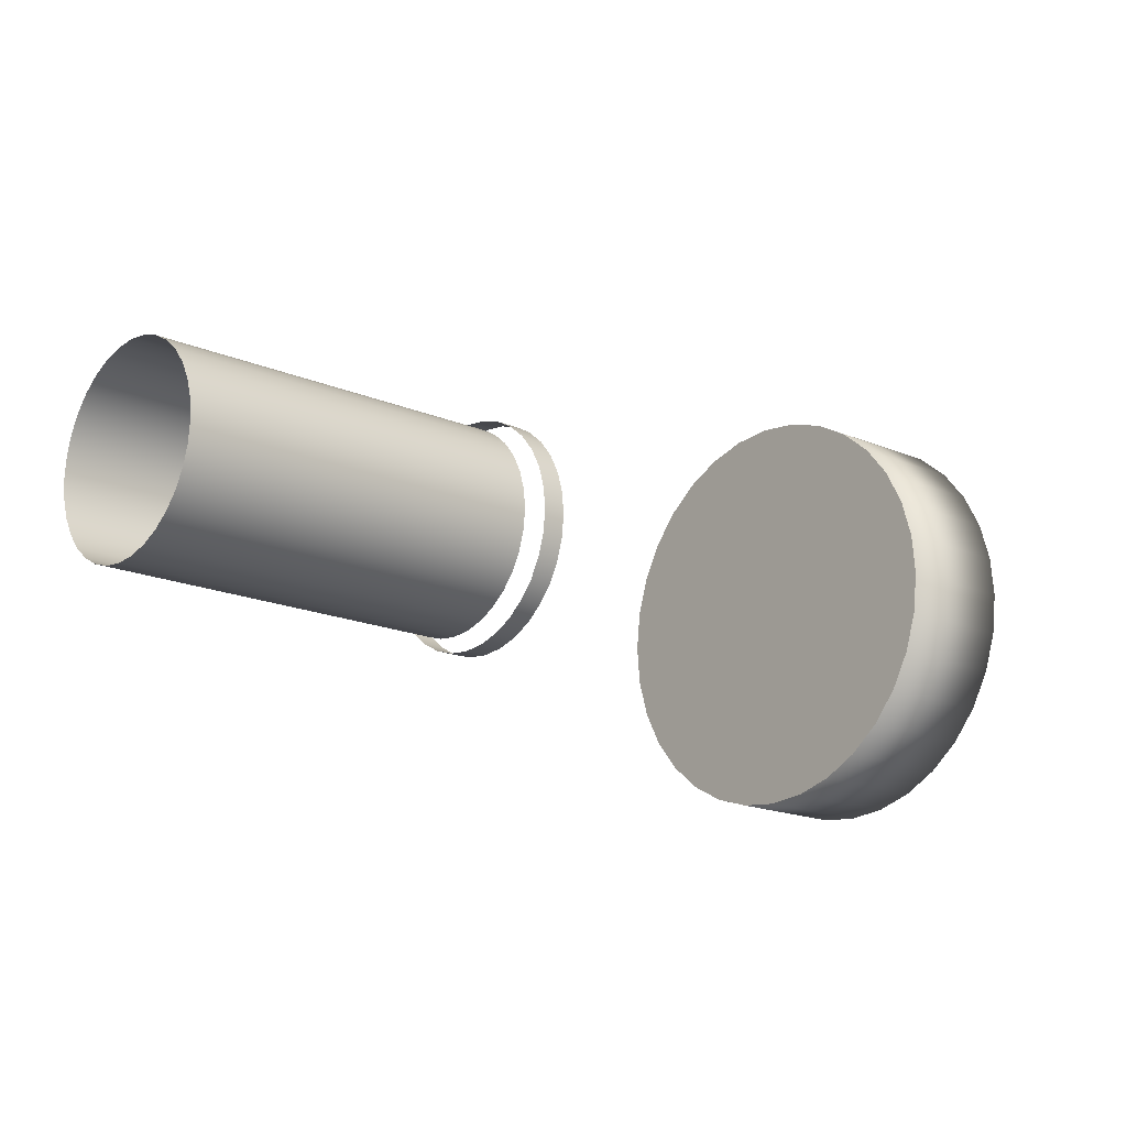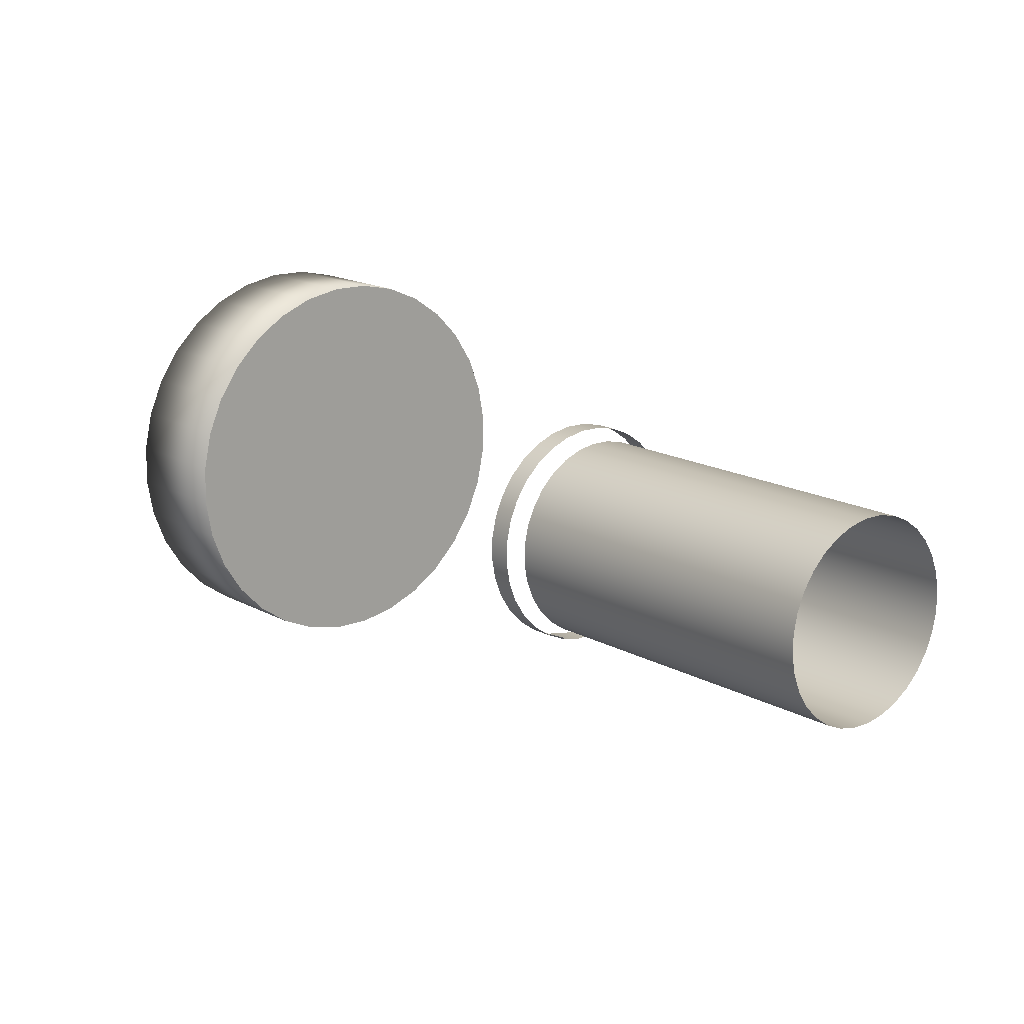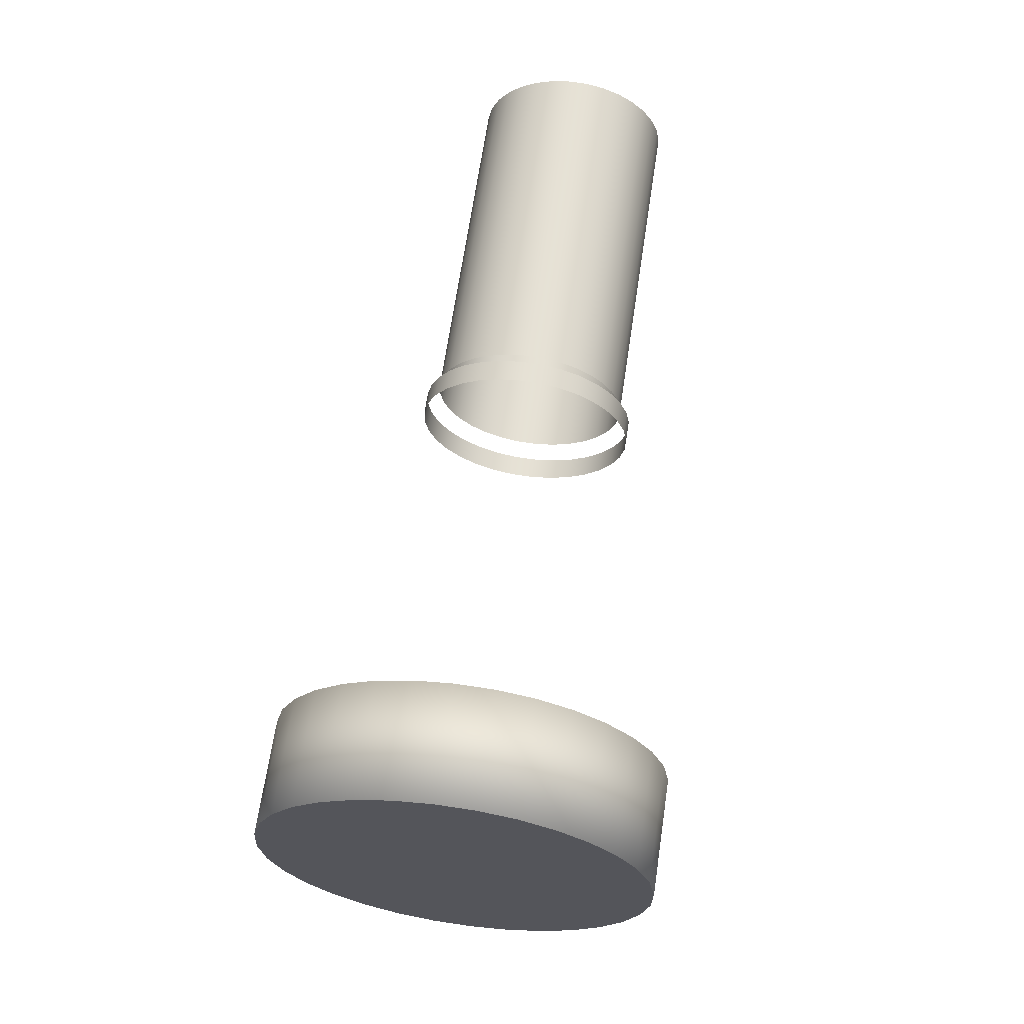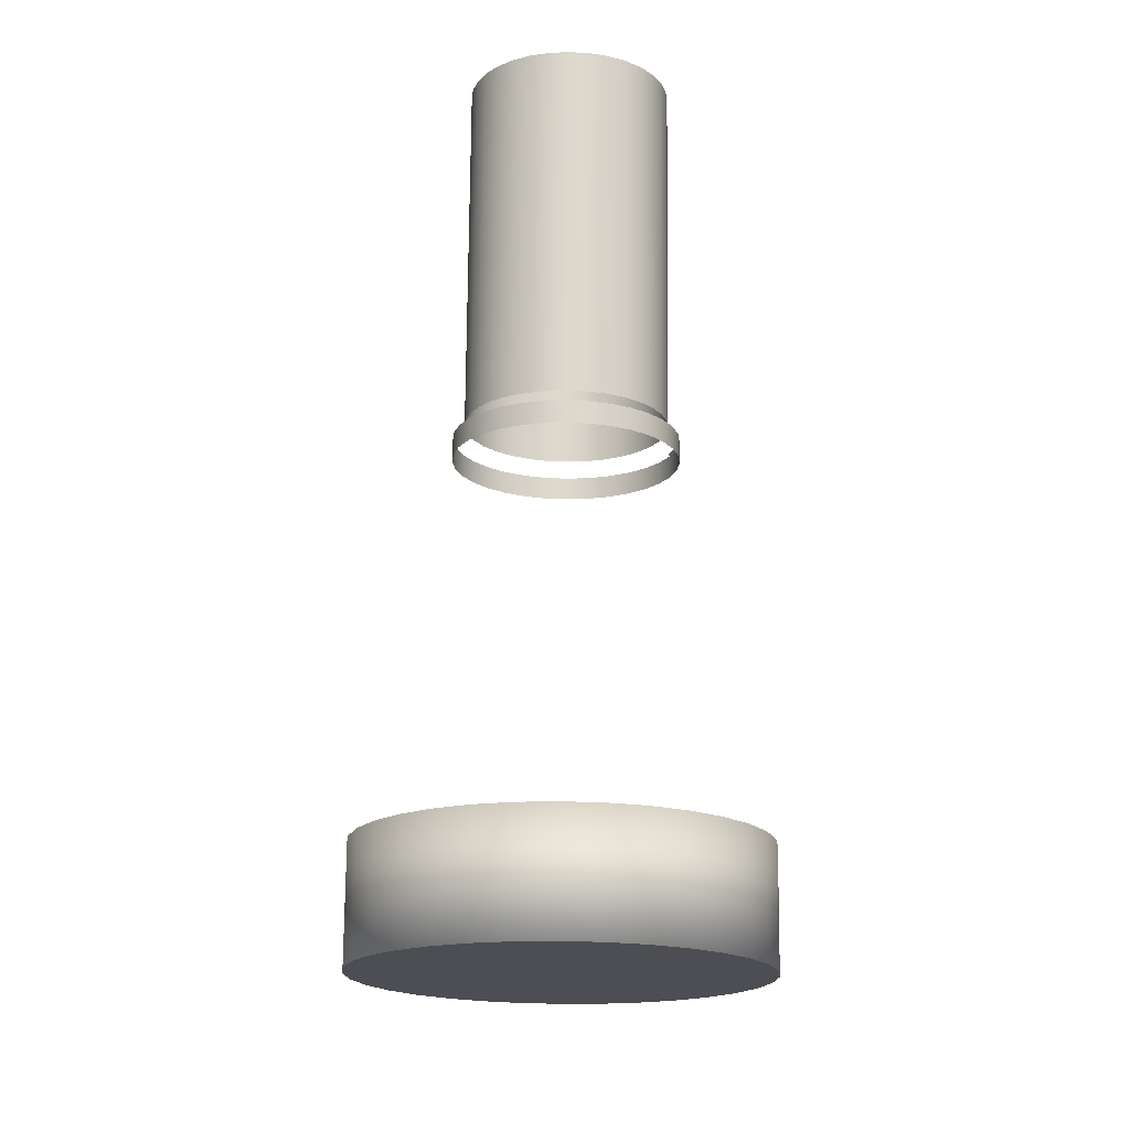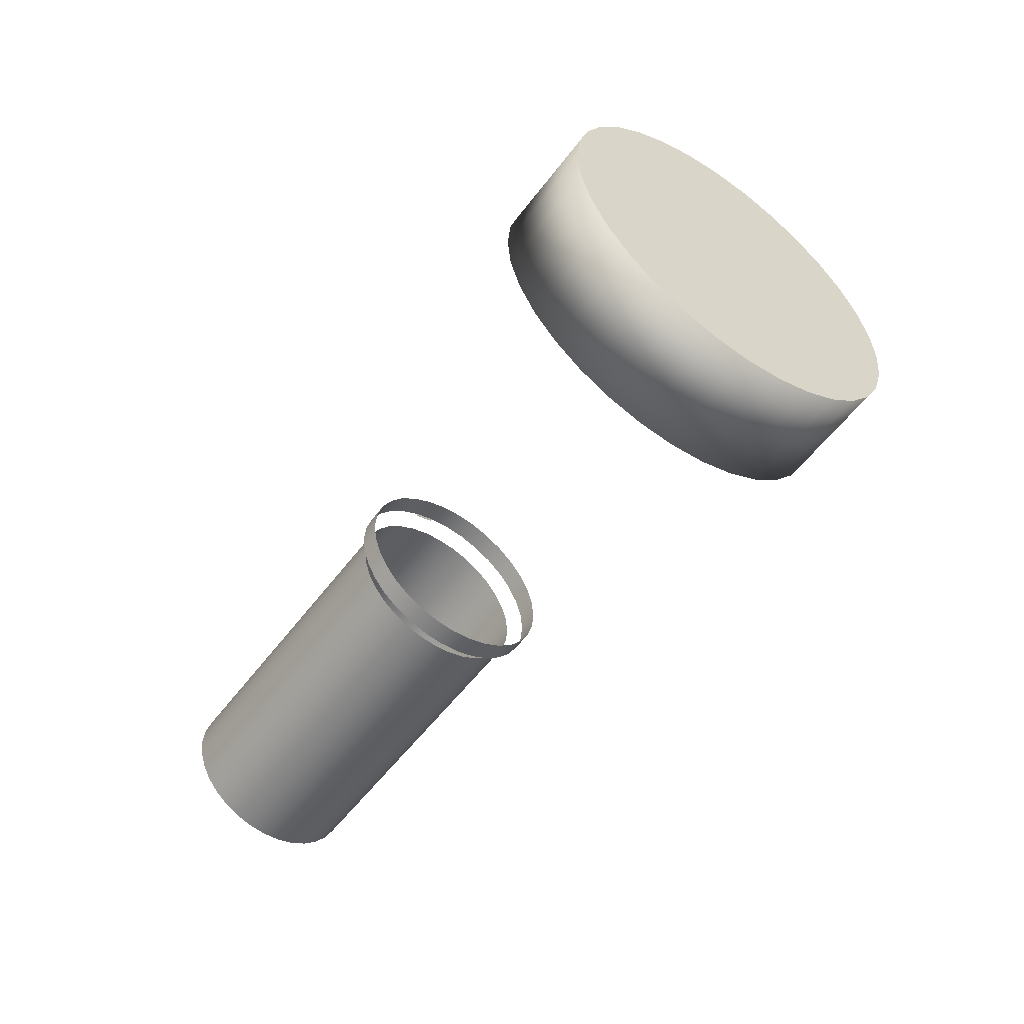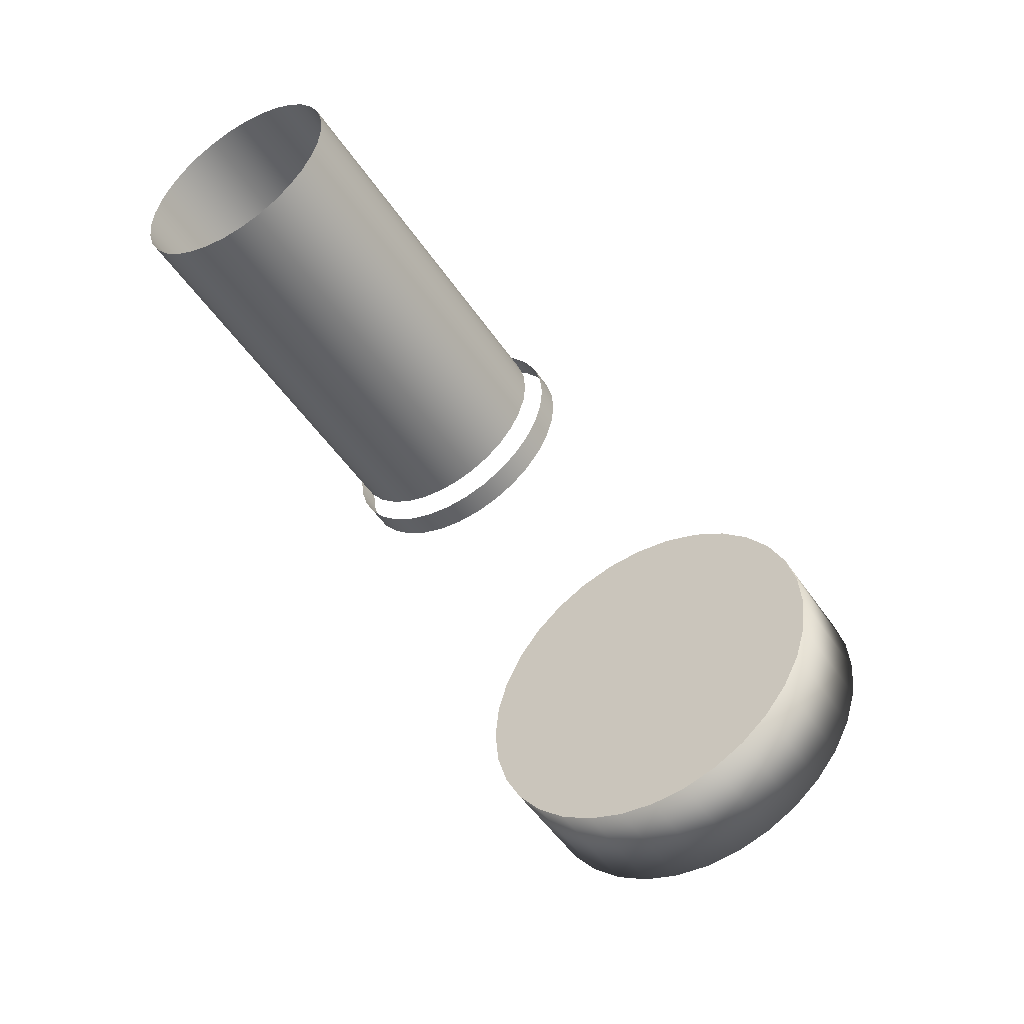
<metadata>
{"format":"obj","ext":"obj","renderer":"f3d","projection":"perspective","resolution":1024,"background":"white","views":[{"elev":73.5,"azim":90.3,"up":"+Z"},{"elev":76.8,"azim":-60.7,"up":"+Z"},{"elev":-74.0,"azim":-11.1,"up":"+Z"},{"elev":31.5,"azim":-179.3,"up":"+Z"},{"elev":56.8,"azim":63.3,"up":"+Y"},{"elev":79.8,"azim":134.9,"up":"+Z"}]}
</metadata>
<code>
o VaccumCleanerBody1_Cylinder.012
v -0.01237 3.196 -3.364
v 0.009444 3.197 -3.362
v 0.03042 3.202 -3.357
v 0.04976 3.208 -3.349
v 0.06671 3.218 -3.339
v 0.08061 3.229 -3.326
v 0.09095 3.241 -3.312
v 0.09731 3.255 -3.296
v 0.09946 3.27 -3.279
v 0.09731 3.284 -3.263
v 0.09095 3.298 -3.247
v 0.08061 3.31 -3.233
v 0.06671 3.322 -3.22
v 0.04976 3.331 -3.209
v 0.03042 3.338 -3.202
v 0.009444 3.342 -3.197
v -0.01237 3.343 -3.195
v -0.03419 3.342 -3.197
v -0.05517 3.338 -3.202
v -0.07451 3.331 -3.209
v -0.09145 3.322 -3.22
v -0.1054 3.31 -3.233
v -0.1157 3.298 -3.247
v -0.1221 3.284 -3.263
v -0.1242 3.27 -3.279
v -0.1221 3.255 -3.296
v -0.1157 3.241 -3.312
v -0.1054 3.229 -3.326
v -0.09145 3.218 -3.339
v -0.07451 3.208 -3.349
v -0.05517 3.202 -3.357
v -0.03419 3.197 -3.362
v -0.01237 3.497 -3.627
v 0.009444 3.499 -3.625
v 0.03042 3.503 -3.62
v 0.04976 3.51 -3.613
v 0.06671 3.519 -3.602
v 0.08061 3.53 -3.589
v 0.09095 3.543 -3.575
v 0.09731 3.557 -3.559
v 0.09946 3.571 -3.542
v 0.09731 3.585 -3.526
v 0.09095 3.599 -3.51
v 0.08061 3.612 -3.496
v 0.06671 3.623 -3.483
v 0.04976 3.632 -3.472
v 0.03042 3.639 -3.465
v 0.009444 3.643 -3.46
v -0.01237 3.644 -3.458
v -0.03419 3.643 -3.46
v -0.05517 3.639 -3.465
v -0.07451 3.632 -3.472
v -0.09145 3.623 -3.483
v -0.1054 3.612 -3.496
v -0.1157 3.599 -3.51
v -0.1221 3.585 -3.526
v -0.1242 3.571 -3.542
v -0.1221 3.557 -3.559
v -0.1157 3.543 -3.575
v -0.1054 3.53 -3.589
v -0.09145 3.519 -3.602
v -0.07451 3.51 -3.613
v -0.05517 3.503 -3.62
v -0.03419 3.499 -3.625
v -0.01237 3.875 -4.106
v 0.0315 3.878 -4.103
v 0.07368 3.886 -4.094
v 0.1126 3.9 -4.078
v 0.1466 3.918 -4.057
v 0.1746 3.941 -4.031
v 0.1954 3.966 -4.002
v 0.2082 3.994 -3.97
v 0.2125 4.023 -3.937
v 0.2082 4.052 -3.904
v 0.1954 4.079 -3.872
v 0.1746 4.105 -3.843
v 0.1466 4.127 -3.817
v 0.1126 4.146 -3.796
v 0.07368 4.16 -3.781
v 0.0315 4.168 -3.771
v -0.01237 4.171 -3.768
v -0.05625 4.168 -3.771
v -0.09843 4.16 -3.781
v -0.1373 4.146 -3.796
v -0.1714 4.127 -3.817
v -0.1994 4.105 -3.843
v -0.2201 4.079 -3.872
v -0.2329 4.052 -3.904
v -0.2373 4.023 -3.937
v -0.2329 3.994 -3.97
v -0.2201 3.966 -4.002
v -0.1994 3.941 -4.031
v -0.1714 3.918 -4.057
v -0.1373 3.9 -4.078
v -0.09843 3.886 -4.094
v -0.05625 3.878 -4.103
v -0.1344 3.567 -3.571
v -0.1273 3.552 -3.589
v -0.1328 3.566 -3.57
v -0.1258 3.55 -3.587
v -0.01237 3.819 -3.967
v 0.0181 3.821 -3.964
v 0.04741 3.827 -3.958
v 0.07442 3.836 -3.947
v 0.0981 3.849 -3.932
v 0.1175 3.865 -3.914
v 0.132 3.883 -3.894
v 0.1409 3.902 -3.872
v 0.1439 3.922 -3.849
v 0.1409 3.942 -3.826
v 0.132 3.961 -3.804
v 0.1175 3.979 -3.784
v 0.0981 3.995 -3.766
v 0.07442 4.007 -3.751
v 0.04741 4.017 -3.74
v 0.0181 4.023 -3.733
v -0.01237 4.025 -3.731
v -0.04285 4.023 -3.733
v -0.07216 4.017 -3.74
v -0.09917 4.007 -3.751
v -0.1228 3.995 -3.766
v -0.1423 3.979 -3.784
v -0.1567 3.961 -3.804
v -0.1656 3.942 -3.826
v -0.1686 3.922 -3.849
v -0.1656 3.902 -3.872
v -0.1567 3.883 -3.894
v -0.1423 3.865 -3.914
v -0.1228 3.849 -3.932
v -0.09917 3.836 -3.947
v -0.07216 3.827 -3.958
v -0.04285 3.821 -3.964
v -0.01237 3.819 -3.967
v 0.0181 3.821 -3.964
v 0.04741 3.827 -3.958
v 0.07442 3.836 -3.947
v 0.0981 3.849 -3.932
v 0.1175 3.865 -3.914
v 0.132 3.883 -3.894
v 0.1409 3.902 -3.872
v 0.1439 3.922 -3.849
v 0.1409 3.942 -3.826
v 0.132 3.961 -3.804
v 0.1175 3.979 -3.784
v 0.0981 3.995 -3.766
v 0.07442 4.007 -3.751
v 0.04741 4.017 -3.74
v 0.0181 4.023 -3.733
v -0.01237 4.025 -3.731
v -0.04285 4.023 -3.733
v -0.07216 4.017 -3.74
v -0.09917 4.007 -3.751
v -0.1228 3.995 -3.766
v -0.1423 3.979 -3.784
v -0.1567 3.961 -3.804
v -0.1656 3.942 -3.826
v -0.1686 3.922 -3.849
v -0.1656 3.902 -3.872
v -0.1567 3.883 -3.894
v -0.1423 3.865 -3.914
v -0.1228 3.849 -3.932
v -0.09917 3.836 -3.947
v -0.07216 3.827 -3.958
v -0.04285 3.821 -3.964
v 0.0315 3.777 -4.015
v -0.01237 3.774 -4.018
v 0.07368 3.785 -4.005
v 0.1126 3.799 -3.99
v 0.1466 3.817 -3.969
v 0.1746 3.84 -3.943
v 0.1954 3.865 -3.914
v 0.2082 3.893 -3.882
v 0.2125 3.922 -3.849
v 0.2082 3.951 -3.816
v 0.1954 3.978 -3.784
v 0.1746 4.004 -3.755
v 0.1466 4.026 -3.729
v 0.1126 4.045 -3.708
v 0.07368 4.059 -3.692
v 0.0315 4.067 -3.683
v -0.01237 4.07 -3.68
v -0.05625 4.067 -3.683
v -0.09843 4.059 -3.692
v -0.1373 4.045 -3.708
v -0.1714 4.026 -3.729
v -0.1994 4.004 -3.755
v -0.2201 3.978 -3.784
v -0.2329 3.951 -3.816
v -0.2373 3.922 -3.849
v -0.2329 3.893 -3.882
v -0.2201 3.865 -3.914
v -0.1994 3.84 -3.943
v -0.1714 3.817 -3.969
v -0.1373 3.799 -3.99
v -0.09843 3.785 -4.005
v -0.05625 3.777 -4.015
v -0.01237 3.501 -3.647
v 0.01189 3.503 -3.645
v 0.03523 3.507 -3.64
v 0.05674 3.515 -3.631
v 0.07559 3.525 -3.619
v 0.09106 3.537 -3.605
v 0.1026 3.552 -3.589
v 0.1096 3.567 -3.571
v 0.112 3.583 -3.553
v 0.1096 3.599 -3.535
v 0.1026 3.614 -3.517
v 0.09106 3.628 -3.501
v 0.07559 3.641 -3.487
v 0.05674 3.651 -3.475
v 0.03523 3.658 -3.466
v 0.01189 3.663 -3.461
v -0.01237 3.665 -3.459
v -0.03664 3.663 -3.461
v -0.05998 3.658 -3.466
v -0.08149 3.651 -3.475
v -0.1003 3.641 -3.487
v -0.1158 3.628 -3.501
v -0.1273 3.614 -3.517
v -0.1344 3.599 -3.535
v -0.1368 3.583 -3.553
v -0.1344 3.567 -3.571
v -0.1273 3.552 -3.589
v -0.1158 3.537 -3.605
v -0.1003 3.525 -3.619
v -0.08148 3.515 -3.631
v -0.05998 3.507 -3.64
v -0.03664 3.503 -3.645
v -0.01237 3.52 -3.663
v 0.01189 3.521 -3.661
v 0.03523 3.526 -3.656
v 0.05674 3.534 -3.647
v 0.07559 3.544 -3.636
v 0.09106 3.556 -3.621
v 0.1026 3.57 -3.605
v 0.1096 3.586 -3.588
v 0.112 3.602 -3.569
v 0.1096 3.618 -3.551
v 0.1026 3.633 -3.534
v 0.09106 3.647 -3.517
v 0.07559 3.66 -3.503
v 0.05674 3.67 -3.491
v 0.03523 3.677 -3.483
v 0.01189 3.682 -3.477
v -0.01237 3.684 -3.476
v -0.03664 3.682 -3.477
v -0.05998 3.677 -3.483
v -0.08149 3.67 -3.491
v -0.1003 3.66 -3.503
v -0.1158 3.647 -3.517
v -0.1273 3.633 -3.534
v -0.1344 3.618 -3.551
v -0.1368 3.602 -3.569
v -0.1344 3.586 -3.588
v -0.1273 3.57 -3.605
v -0.1158 3.556 -3.621
v -0.1003 3.544 -3.636
v -0.08148 3.534 -3.647
v -0.05998 3.526 -3.656
v -0.03664 3.521 -3.661
f 23 56 24
f 22 55 23
f 21 54 22
f 20 53 21
f 19 52 20
f 18 51 19
f 17 50 18
f 16 49 17
f 15 48 16
f 14 47 15
f 13 46 14
f 12 45 13
f 11 44 12
f 24 57 25
f 25 58 26
f 26 59 27
f 27 60 28
f 1 34 2
f 28 61 29
f 2 35 3
f 29 62 30
f 3 36 4
f 30 63 31
f 4 37 5
f 31 64 32
f 5 38 6
f 32 33 1
f 6 39 7
f 7 40 8
f 8 41 9
f 9 42 10
f 10 43 11
f 23 55 56
f 22 54 55
f 21 53 54
f 20 52 53
f 19 51 52
f 18 50 51
f 17 49 50
f 16 48 49
f 15 47 48
f 14 46 47
f 13 45 46
f 12 44 45
f 11 43 44
f 24 56 57
f 25 57 58
f 26 58 59
f 27 59 60
f 1 33 34
f 28 60 61
f 2 34 35
f 29 61 62
f 3 35 36
f 30 62 63
f 4 36 37
f 31 63 64
f 5 37 38
f 32 64 33
f 6 38 39
f 7 39 40
f 8 40 41
f 9 41 42
f 10 42 43
f 100 97 98
f 107 138 106
f 121 152 120
f 108 139 107
f 122 153 121
f 109 140 108
f 123 154 122
f 110 141 109
f 124 155 123
f 111 142 110
f 125 156 124
f 112 143 111
f 126 157 125
f 113 144 112
f 127 158 126
f 114 145 113
f 128 159 127
f 115 146 114
f 102 133 101
f 129 160 128
f 116 147 115
f 103 134 102
f 130 161 129
f 117 148 116
f 104 135 103
f 131 162 130
f 118 149 117
f 105 136 104
f 132 163 131
f 119 150 118
f 106 137 105
f 101 164 132
f 120 151 119
f 191 183 175
f 85 89 65
f 100 99 97
f 107 139 138
f 121 153 152
f 108 140 139
f 122 154 153
f 109 141 140
f 123 155 154
f 110 142 141
f 124 156 155
f 111 143 142
f 125 157 156
f 112 144 143
f 126 158 157
f 113 145 144
f 127 159 158
f 114 146 145
f 128 160 159
f 115 147 146
f 102 134 133
f 129 161 160
f 116 148 147
f 103 135 134
f 130 162 161
f 117 149 148
f 104 136 135
f 131 163 162
f 118 150 149
f 105 137 136
f 132 164 163
f 119 151 150
f 106 138 137
f 101 133 164
f 120 152 151
f 167 165 166
f 166 196 167
f 196 195 167
f 195 194 193
f 193 192 191
f 191 190 189
f 189 188 191
f 188 187 191
f 187 186 183
f 186 185 183
f 185 184 183
f 183 182 181
f 181 180 183
f 180 179 183
f 179 178 177
f 177 176 175
f 175 174 173
f 173 172 175
f 172 171 175
f 171 170 169
f 169 168 167
f 195 193 167
f 193 191 167
f 179 177 175
f 171 169 175
f 169 167 175
f 191 187 183
f 183 179 175
f 167 191 175
f 65 66 69
f 66 67 69
f 67 68 69
f 69 70 71
f 71 72 69
f 72 73 69
f 73 74 75
f 75 76 77
f 77 78 79
f 79 80 81
f 81 82 83
f 83 84 85
f 85 86 87
f 87 88 85
f 88 89 85
f 89 90 91
f 91 92 93
f 93 94 95
f 95 96 93
f 96 65 93
f 73 75 81
f 75 77 81
f 77 79 81
f 81 83 85
f 89 91 65
f 91 93 65
f 65 69 81
f 69 73 81
f 81 85 65
f 84 185 85
f 71 172 72
f 85 186 86
f 72 173 73
f 86 187 87
f 73 174 74
f 87 188 88
f 74 175 75
f 88 189 89
f 75 176 76
f 89 190 90
f 76 177 77
f 90 191 91
f 77 178 78
f 91 192 92
f 78 179 79
f 65 165 66
f 92 193 93
f 79 180 80
f 67 165 167
f 93 194 94
f 80 181 81
f 67 168 68
f 95 194 195
f 81 182 82
f 68 169 69
f 96 195 196
f 82 183 83
f 69 170 70
f 65 196 166
f 83 184 84
f 70 171 71
f 219 250 251
f 206 237 238
f 220 251 252
f 207 238 239
f 221 252 253
f 208 239 240
f 221 254 222
f 209 240 241
f 222 255 223
f 210 241 242
f 223 256 224
f 211 242 243
f 197 230 198
f 224 257 225
f 212 243 244
f 198 231 199
f 225 258 226
f 213 244 245
f 199 232 200
f 226 259 227
f 214 245 246
f 200 233 201
f 227 260 228
f 215 246 247
f 201 234 202
f 228 229 197
f 216 247 248
f 202 235 203
f 217 248 249
f 203 236 204
f 218 249 250
f 204 237 205
f 84 184 185
f 71 171 172
f 85 185 186
f 72 172 173
f 86 186 187
f 73 173 174
f 87 187 188
f 74 174 175
f 88 188 189
f 75 175 176
f 89 189 190
f 76 176 177
f 90 190 191
f 77 177 178
f 91 191 192
f 78 178 179
f 65 166 165
f 92 192 193
f 79 179 180
f 67 66 165
f 93 193 194
f 80 180 181
f 67 167 168
f 95 94 194
f 81 181 182
f 68 168 169
f 96 95 195
f 82 182 183
f 69 169 170
f 65 96 196
f 83 183 184
f 70 170 171
f 219 218 250
f 206 205 237
f 220 219 251
f 207 206 238
f 221 220 252
f 208 207 239
f 221 253 254
f 209 208 240
f 222 254 255
f 210 209 241
f 223 255 256
f 211 210 242
f 197 229 230
f 224 256 257
f 212 211 243
f 198 230 231
f 225 257 258
f 213 212 244
f 199 231 232
f 226 258 259
f 214 213 245
f 200 232 233
f 227 259 260
f 215 214 246
f 201 233 234
f 228 260 229
f 216 215 247
f 202 234 235
f 217 216 248
f 203 235 236
f 218 217 249
f 204 236 237

</code>
